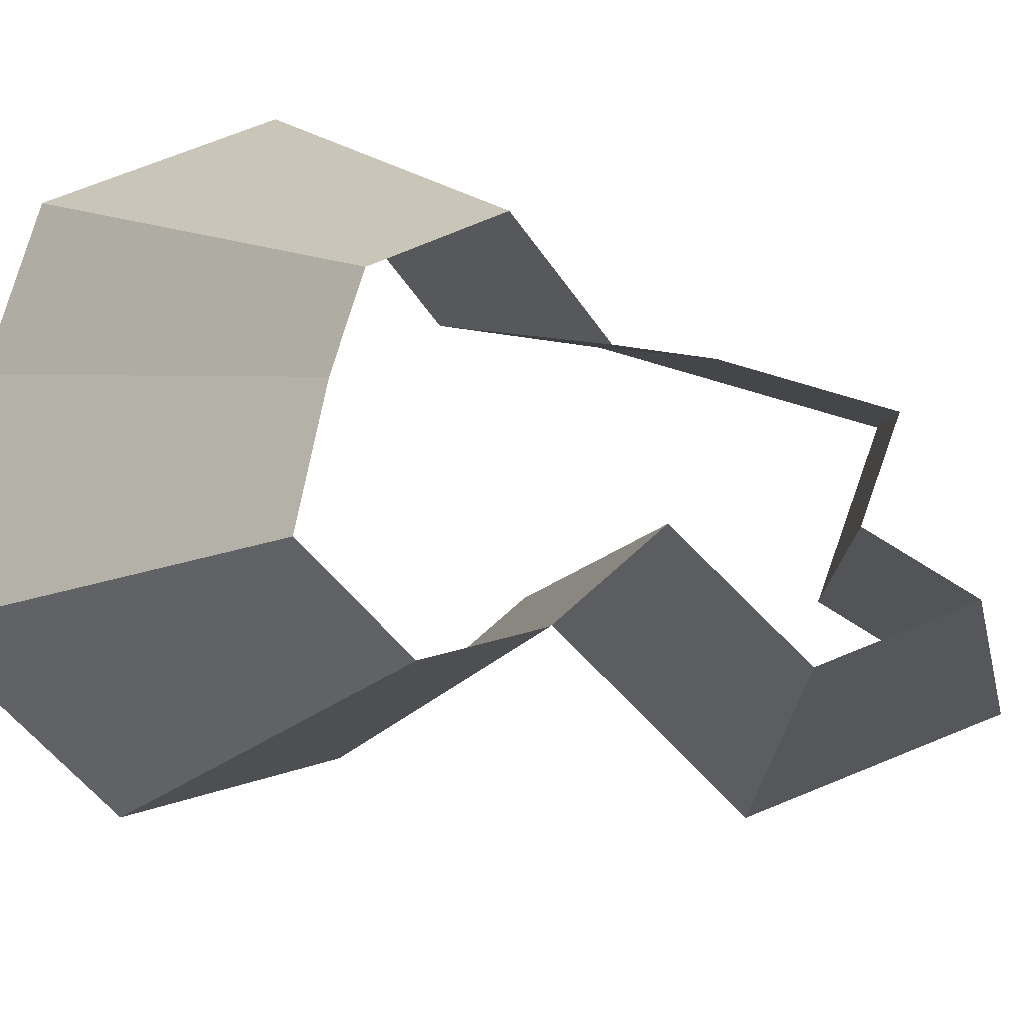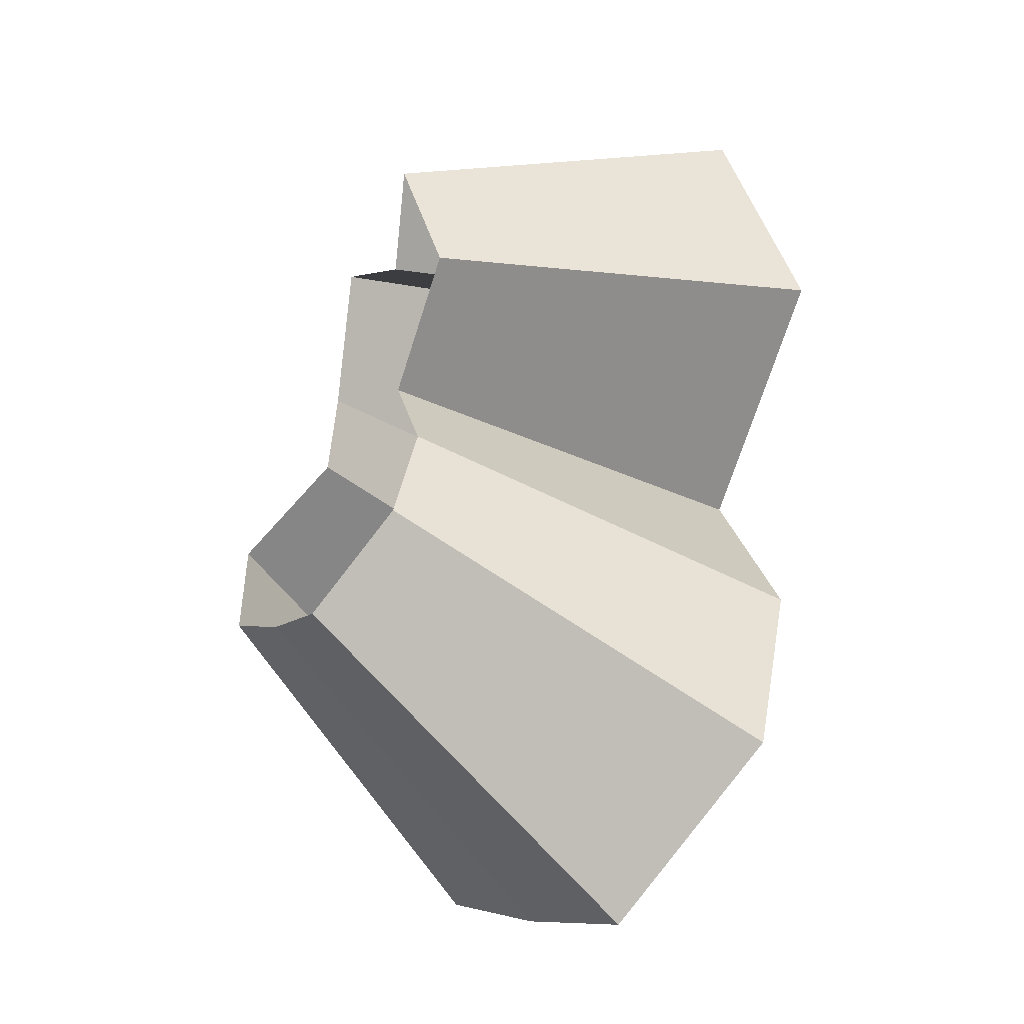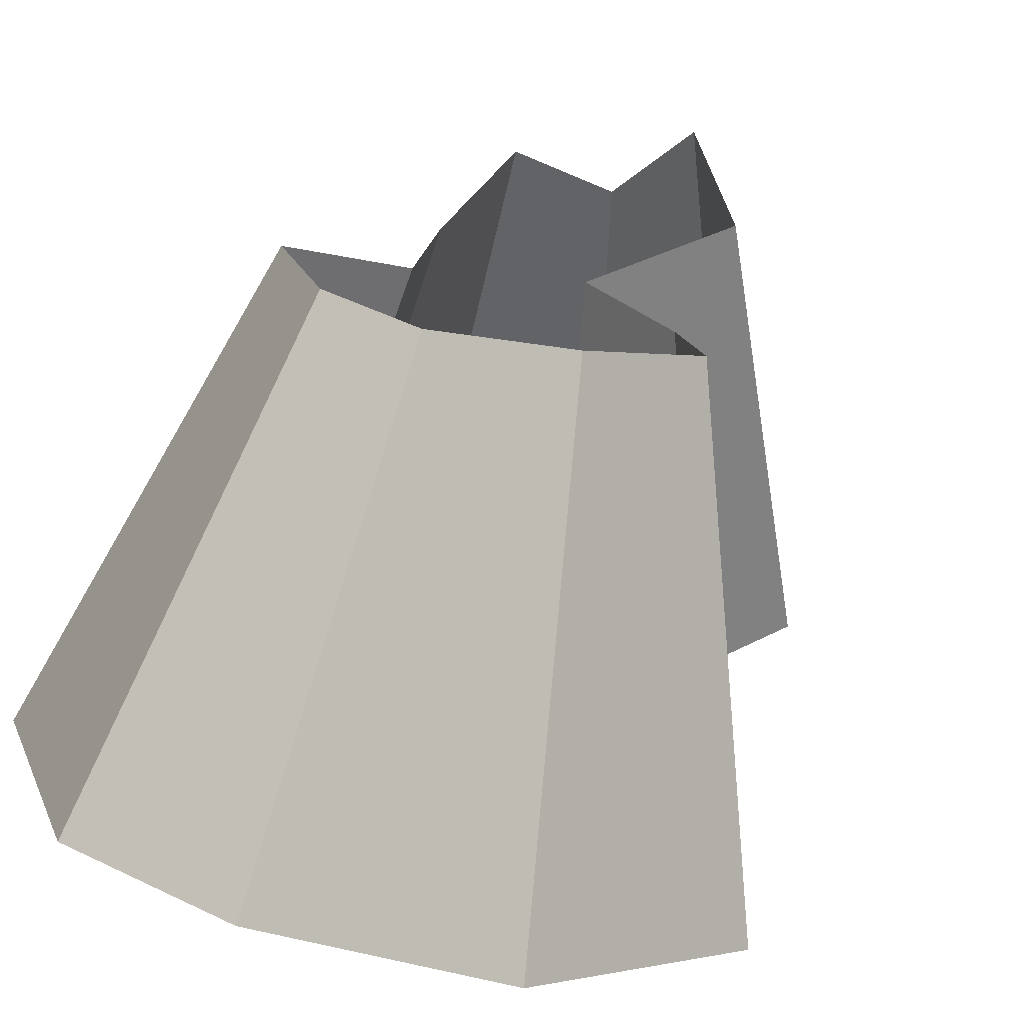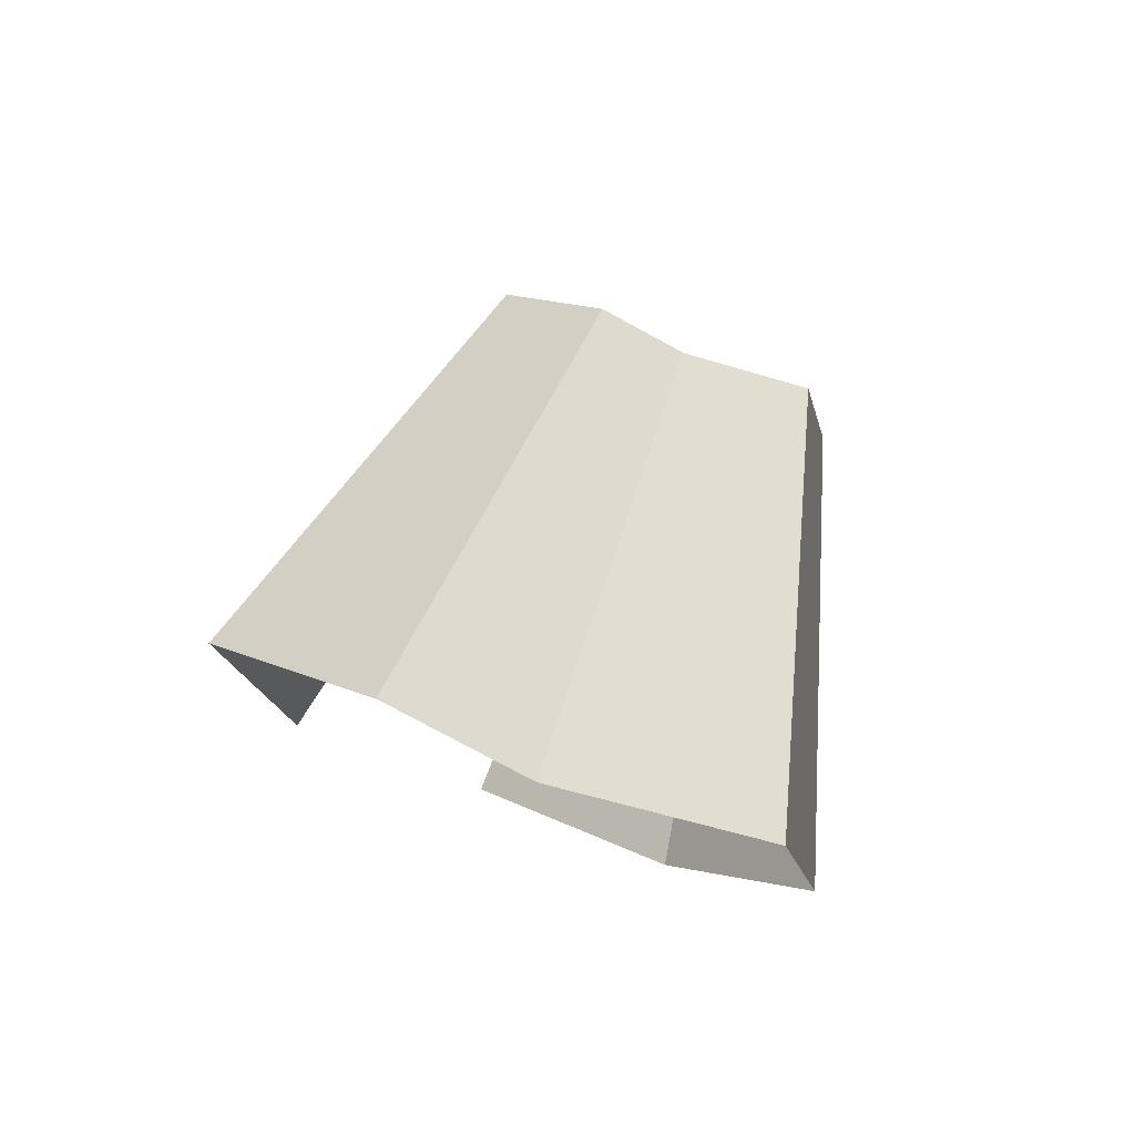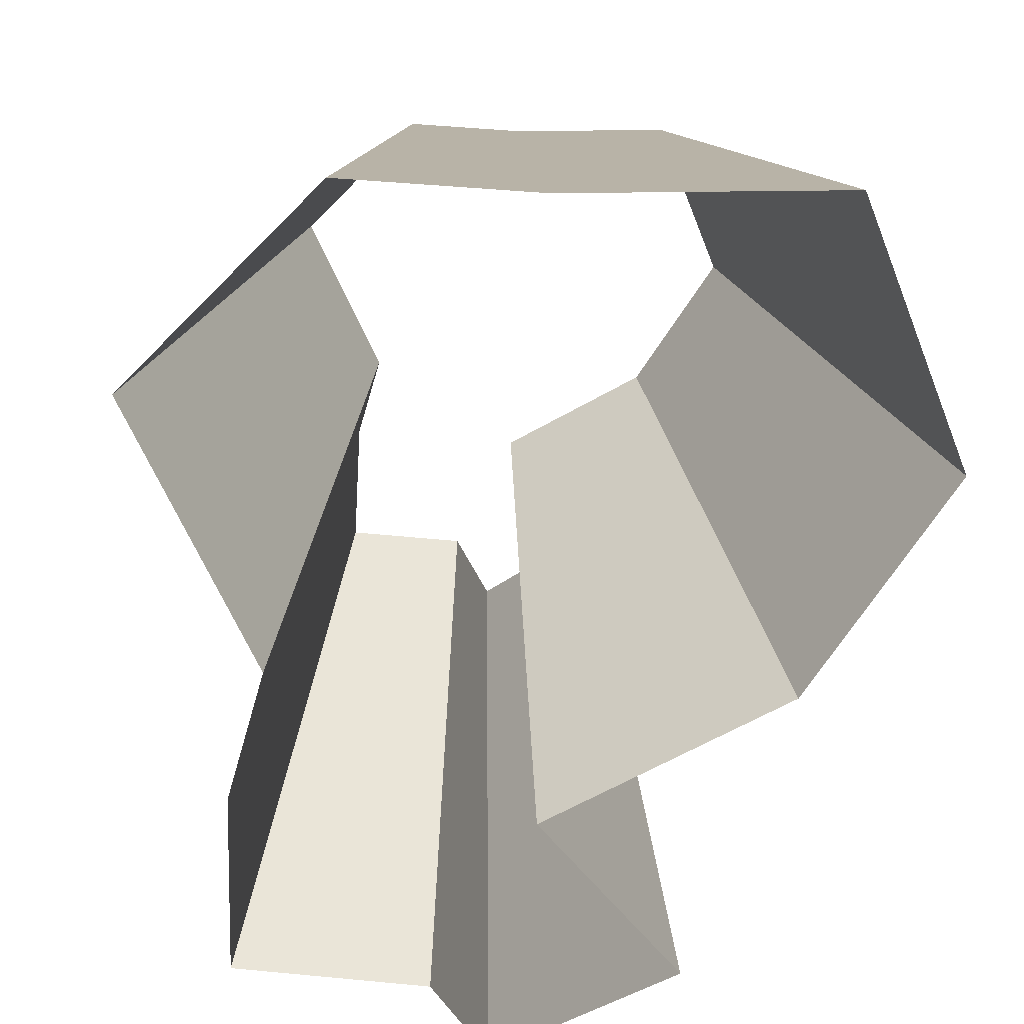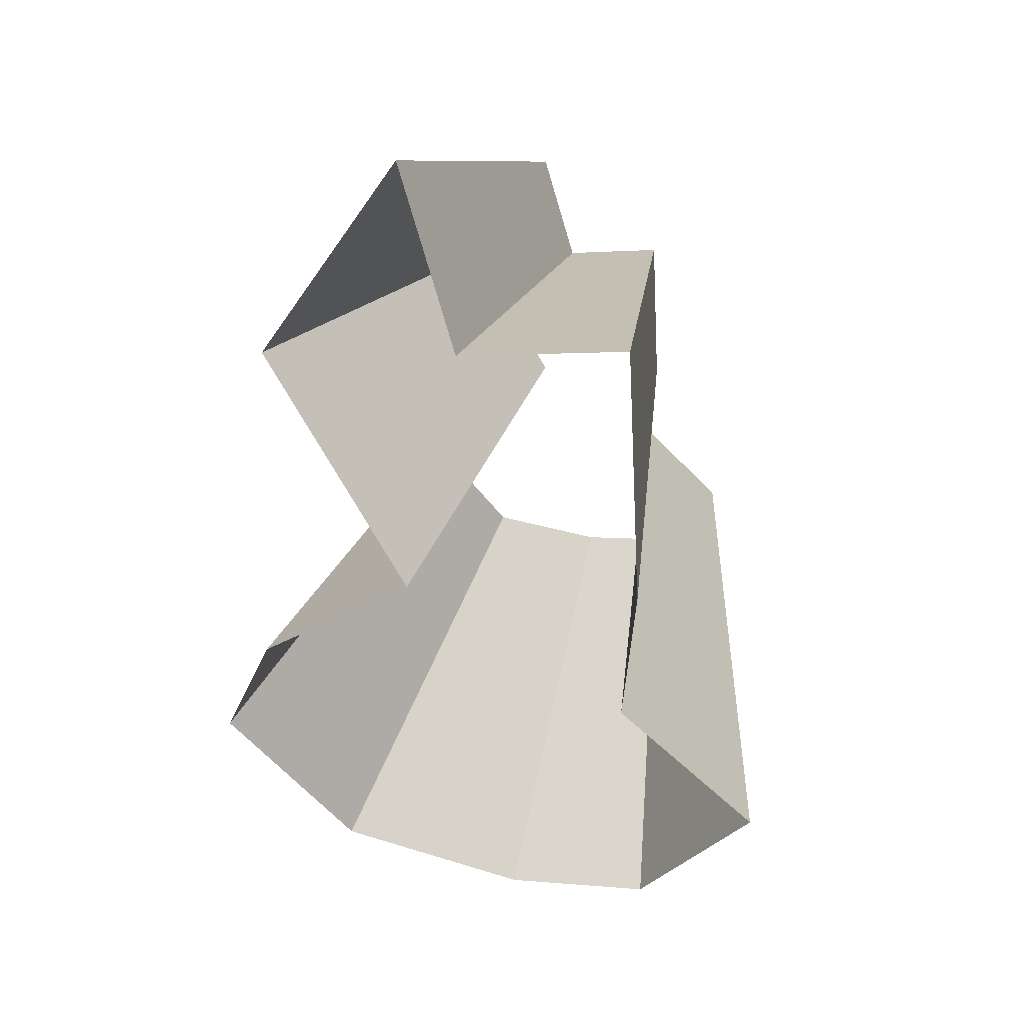
<metadata>
{"format":"obj","ext":"obj","renderer":"f3d","projection":"perspective","resolution":1024,"background":"white","views":[{"elev":78.6,"azim":-76.1,"up":"+Y"},{"elev":-6.7,"azim":-120.3,"up":"+Z"},{"elev":41.4,"azim":-156.1,"up":"+Y"},{"elev":-69.7,"azim":156.0,"up":"+Z"},{"elev":-32.2,"azim":175.0,"up":"+Y"},{"elev":21.4,"azim":18.7,"up":"+Z"}]}
</metadata>
<code>
g shard10
v -0.1351 -0.3435 -0.2248
v -0.09104 -0.2958 -0.3049
v 0.004213 -0.3073 -0.3097
v -0.09095 -0.3882 -0.1573
v -0.0107 -0.4112 -0.105
v -0.07264 -0.4178 -0.001705
v 0.01752 -0.4225 0.007019
v 0.06992 -0.3025 -0.3052
v 0.1317 -0.3367 -0.2369
v 0.08211 -0.3897 -0.1619
v 0.09222 -0.4039 -0.09978
v 0.08974 -0.415 0.01391
v -0.009811 -0.4163 0.08528
v -0.1639 -0.5324 -0.5488
v -0.2433 -0.6182 -0.4047
v 0.007583 -0.5531 -0.5575
v -0.1637 -0.6988 -0.2832
v -0.01926 -0.7401 -0.189
v -0.1307 -0.752 -0.003068
v 0.1259 -0.5444 -0.5494
v 0.237 -0.606 -0.4265
v 0.1478 -0.7014 -0.2914
v 0.166 -0.7271 -0.1796
v 0.1615 -0.747 0.02503
v 0.03154 -0.7605 0.01263
v -0.01766 -0.7493 0.1535
v -0.1639 -0.5324 -0.5488
v -0.09104 -0.2958 -0.3049
v -0.1351 -0.3435 -0.2248
v -0.2433 -0.6182 -0.4047
v -0.09095 -0.3882 -0.1573
v -0.1637 -0.6988 -0.2832
v -0.0107 -0.4112 -0.105
v -0.01926 -0.7401 -0.189
v 0.007583 -0.5531 -0.5575
v 0.004213 -0.3073 -0.3097
v 0.1259 -0.5444 -0.5494
v 0.06992 -0.3025 -0.3052
v 0.237 -0.606 -0.4265
v 0.1317 -0.3367 -0.2369
v 0.1478 -0.7014 -0.2914
v 0.08211 -0.3897 -0.1619
v 0.166 -0.7271 -0.1796
v 0.09222 -0.4039 -0.09978
v 0.1615 -0.747 0.02503
v 0.08974 -0.415 0.01391
v 0.03154 -0.7605 0.01263
v 0.01752 -0.4225 0.007019
v -0.07264 -0.4178 -0.001705
v -0.1307 -0.752 -0.003068
v -0.01766 -0.7493 0.1535
v -0.009811 -0.4163 0.08528
g shard10_0
f 15 14 2
f 1 15 2
f 27 16 3
f 28 27 3
f 17 30 29
f 4 17 29
f 18 32 31
f 5 18 31
f 19 34 33
f 6 19 33
f 35 20 8
f 36 35 8
f 37 21 9
f 38 37 9
f 39 22 10
f 40 39 10
f 41 23 11
f 42 41 11
f 43 24 12
f 44 43 12
f 45 25 7
f 46 45 7
f 47 26 13
f 48 47 13
f 51 50 49
f 52 51 49

</code>
